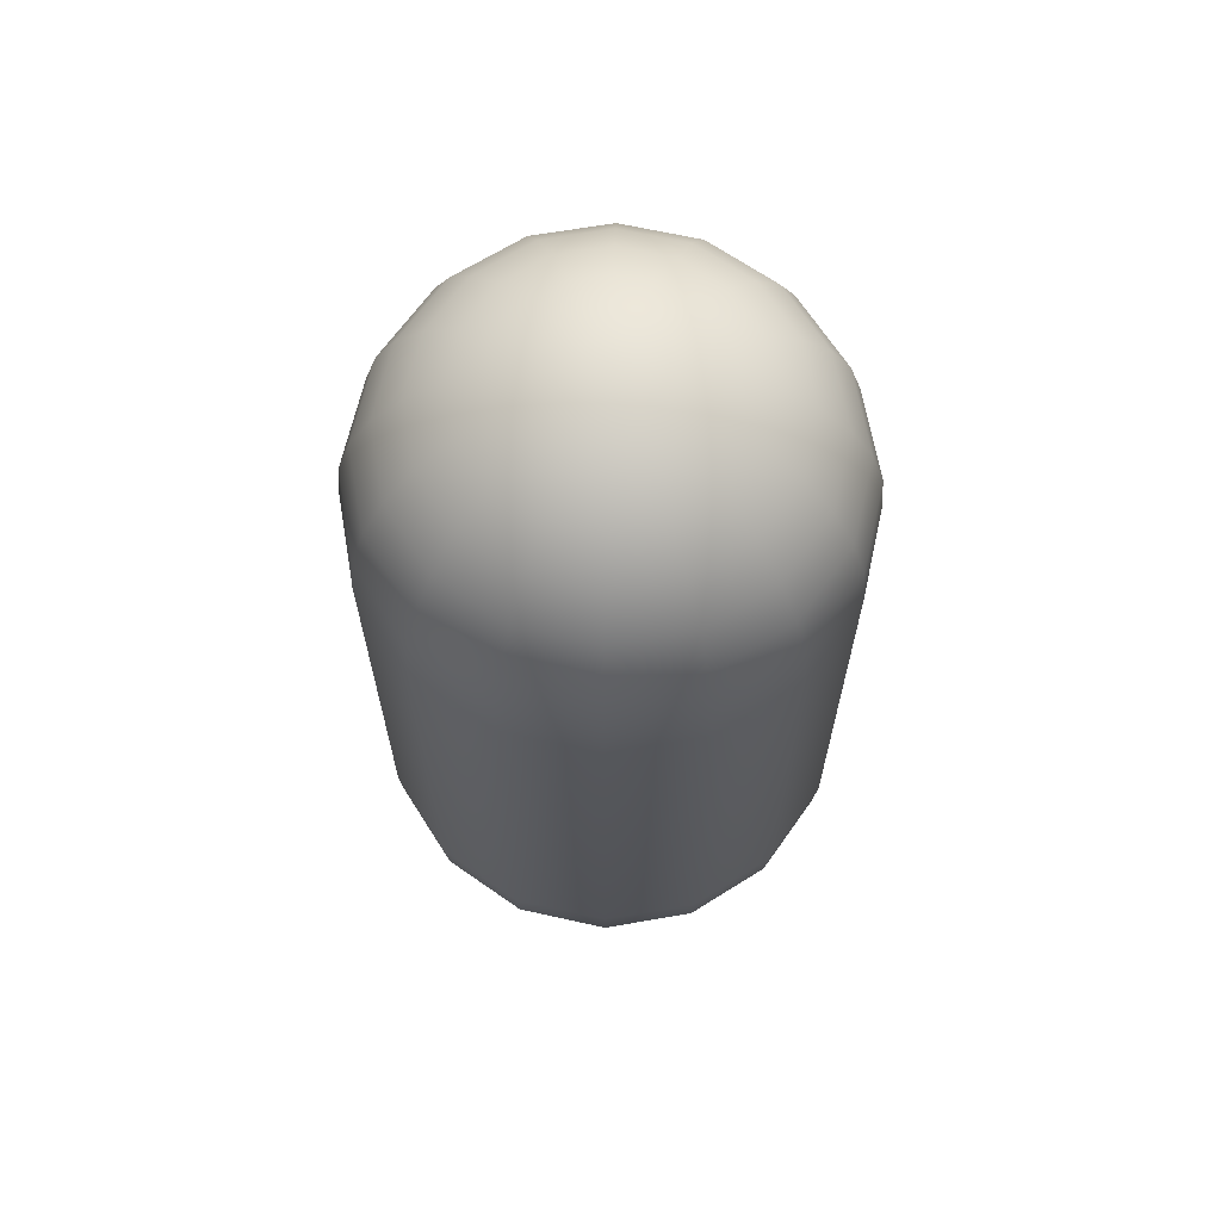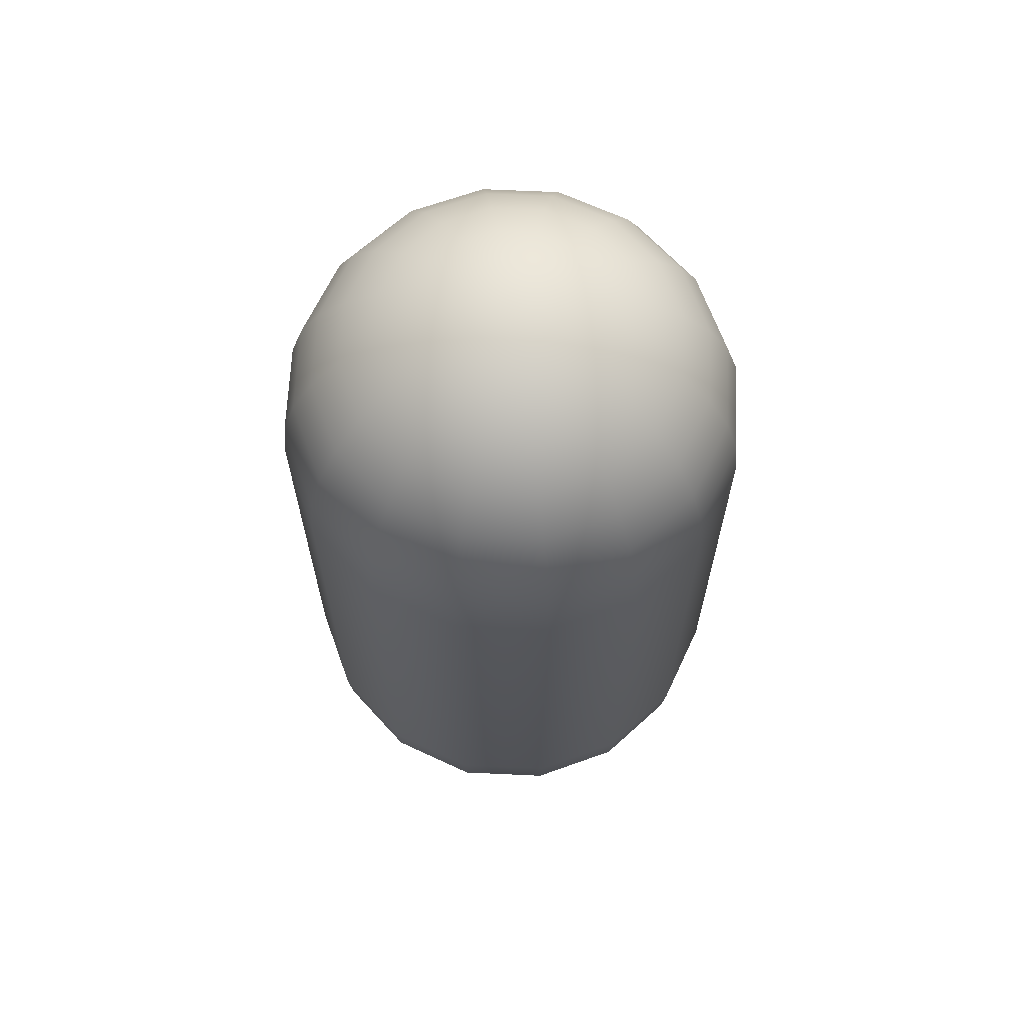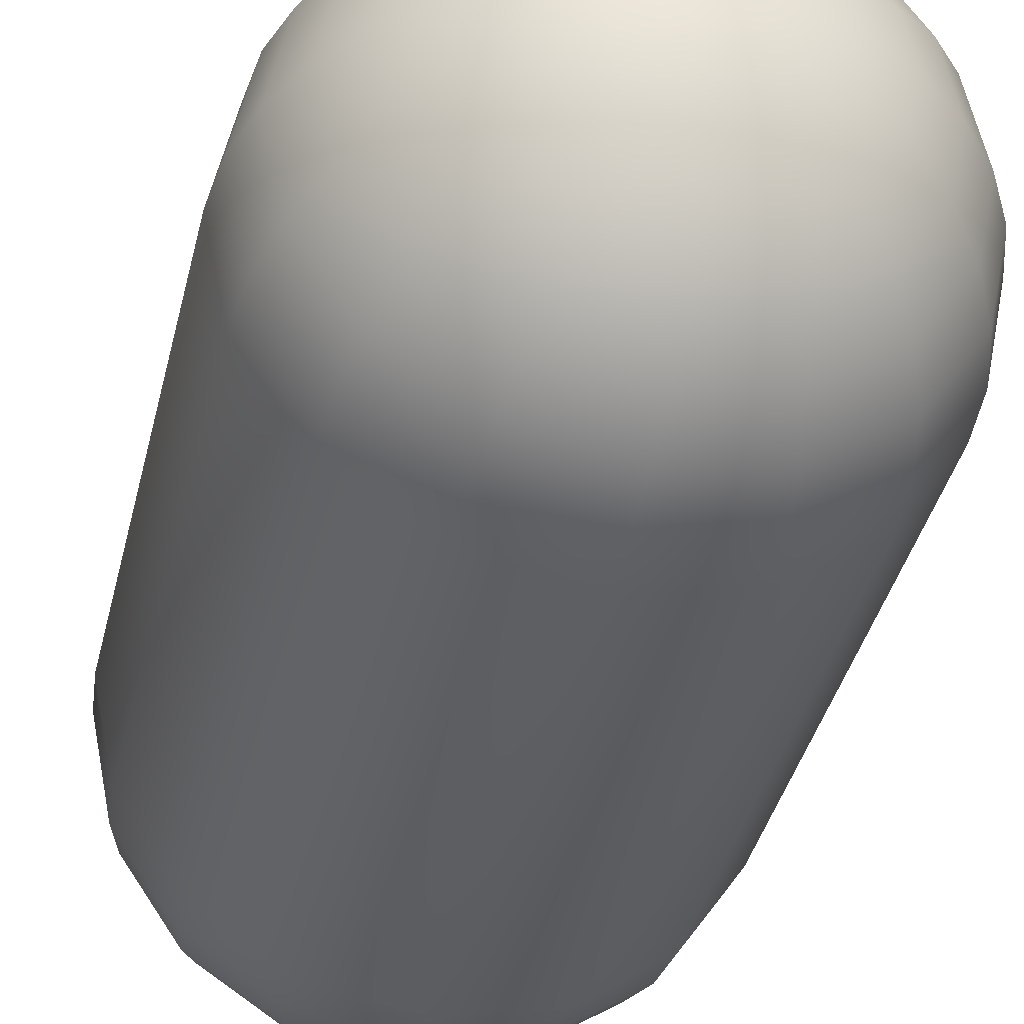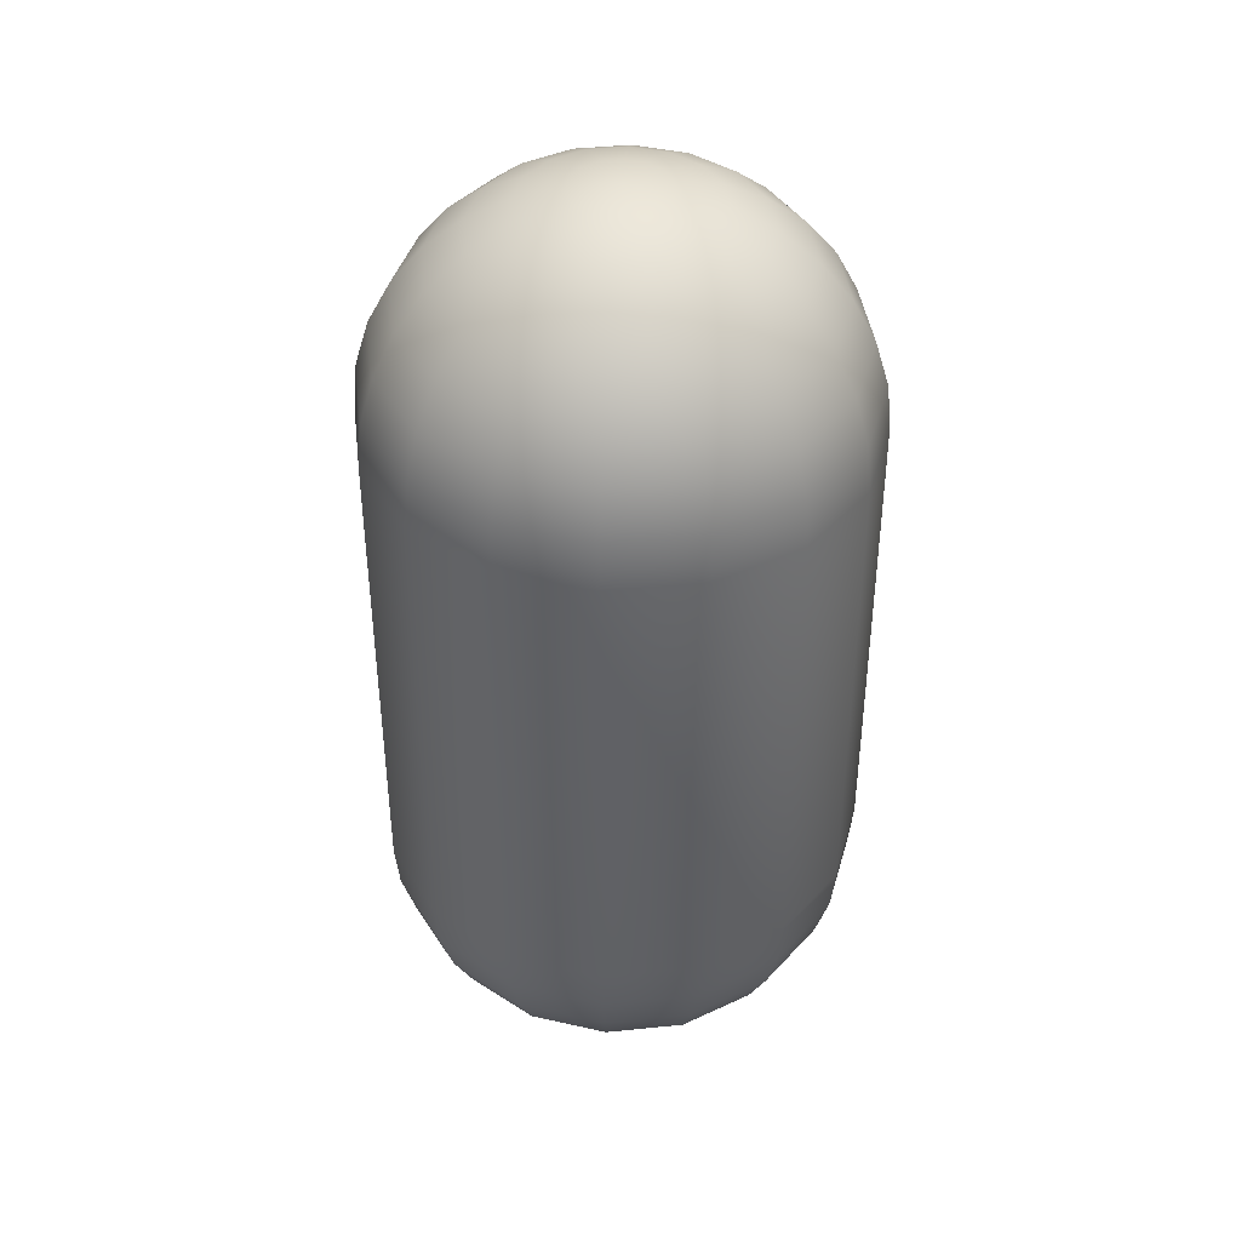
<metadata>
{"format":"obj","ext":"obj","renderer":"f3d","projection":"perspective","resolution":1024,"background":"white","views":[{"elev":65.8,"azim":-88.6,"up":"+Z"},{"elev":65.9,"azim":36.4,"up":"+Z"},{"elev":-37.8,"azim":-12.9,"up":"+Y"},{"elev":41.2,"azim":-175.8,"up":"+Z"}]}
</metadata>
<code>
o 円柱
v 0 0.4 -0.4015
v 0 0.07804 0.7938
v 0 0.1531 0.771
v 0.1531 0.3696 -0.4015
v 0 0.2828 0.6843
v 0 0.3696 0.5545
v 0.1531 0.3696 0.4015
v 0 0.3923 0.4795
v 0.2828 0.2828 0.4015
v 0 0.3923 -0.4795
v 0 0.3326 -0.6237
v 0 0.2222 -0.7341
v 0.02986 0.0721 0.7938
v 0.05858 0.1414 0.771
v 0 0.1531 -0.771
v 0.08504 0.2053 0.7341
v 0.1082 0.2613 0.6843
v 0 0.07804 -0.7938
v 0.1273 0.3073 0.6237
v 0.1414 0.3414 0.5545
v 0.1501 0.3625 0.4795
v 0.1501 0.3625 -0.4795
v 0.05518 0.05518 0.7938
v 0.1414 0.3414 -0.5545
v 0.1082 0.1082 0.771
v 0.1273 0.3073 -0.6237
v 0.1571 0.1571 0.7341
v 0.2 0.2 0.6843
v 0.1082 0.2613 -0.6843
v 0.2352 0.2352 0.6237
v 0.2613 0.2613 0.5545
v 0.2774 0.2774 0.4795
v 0.08504 0.2053 -0.7341
v 0.05858 0.1414 -0.771
v 0.02986 0.0721 -0.7938
v -0.4 0 -0.4015
v -0.4 -0 0.4015
v -0.2828 0.2828 -0.4015
v 0.0721 0.02986 0.7938
v 0.1414 0.05858 0.771
v 0.2053 0.08504 0.7341
v -0.1531 0.3696 -0.4015
v 0.2613 0.1082 0.6843
v -0.1531 0.3696 0.4015
v 0.2828 0.2828 -0.4015
v 0.3073 0.1273 0.6237
v 0.3414 0.1414 0.5545
v 0.2774 0.2774 -0.4795
v 0.3625 0.1501 0.4795
v 0.2613 0.2613 -0.5545
v 0.2352 0.2352 -0.6237
v 0.2 0.2 -0.6843
v 0.1571 0.1571 -0.7341
v 0.1082 0.1082 -0.771
v 0.05518 0.05518 -0.7938
v 0.3696 0.1531 -0.4015
v 0.3625 0.1501 -0.4795
v 0.3414 0.1414 -0.5545
v 0.07804 -0 0.7938
v 0.3073 0.1273 -0.6237
v 0.1531 -0 0.771
v 0.2613 0.1082 -0.6843
v 0.2222 -0 0.7341
v 0.2053 0.08504 -0.7341
v 0.1414 0.05858 -0.771
v 0.2828 -0 0.6843
v 0.3326 -0 0.6237
v 0.0721 0.02986 -0.7938
v 0.3696 -0 0.5545
v 0.3923 -0 0.4795
v 0.3923 -0 -0.4795
v 0.4 -0 0.4015
v 0.3696 -0 -0.5545
v 0.3326 -0 -0.6237
v 0.2828 -0 -0.6843
v 0.2222 0 -0.7341
v 0.1531 0 -0.771
v 0.07804 0 -0.7938
v 0.3625 -0.1501 -0.4795
v 0.0721 -0.02986 0.7938
v 0.3414 -0.1414 -0.5545
v 0.1414 -0.05858 0.771
v 0.3073 -0.1273 -0.6237
v 0.2613 -0.1082 -0.6843
v 0.2053 -0.08504 0.7341
v 0.2613 -0.1082 0.6843
v 0.2053 -0.08504 -0.7341
v 0.1414 -0.05858 -0.771
v 0.3073 -0.1273 0.6237
v 0.3414 -0.1414 0.5545
v 0.0721 -0.02986 -0.7938
v 0.3625 -0.1501 0.4795
v 0.2828 -0.2828 -0.4015
v 0.2774 -0.2774 -0.4795
v 0.3696 -0.1531 0.4015
v 0.2613 -0.2613 -0.5545
v 0.2352 -0.2352 -0.6237
v 0.2 -0.2 -0.6843
v 0.1571 -0.1571 -0.7341
v 0.1082 -0.1082 -0.771
v 0.05518 -0.05518 -0.7938
v 0.1531 -0.3696 -0.4015
v 0.1501 -0.3625 -0.4795
v 0.05518 -0.05518 0.7938
v 0.1414 -0.3414 -0.5545
v 0.1082 -0.1082 0.771
v 0.1273 -0.3073 -0.6237
v 0.1571 -0.1571 0.7341
v 0.1082 -0.2613 -0.6843
v 0.2 -0.2 0.6843
v 0.08504 -0.2053 -0.7341
v 0.2352 -0.2352 0.6237
v 0.05858 -0.1414 -0.771
v 0.2613 -0.2613 0.5545
v 0.02986 -0.0721 -0.7938
v 0.2774 -0.2774 0.4795
v -0 -0.4 -0.4015
v 0.2828 -0.2828 0.4015
v -0 -0.3923 -0.4795
v -0 -0.3696 -0.5545
v -0 -0.3326 -0.6237
v -0 -0.2828 -0.6843
v -0 -0.2222 -0.7341
v -0 -0.1531 -0.771
v -0 -0.07804 -0.7938
v 0.02986 -0.0721 0.7938
v -0.1531 -0.3696 -0.4015
v -0.1501 -0.3625 -0.4795
v 0.05858 -0.1414 0.771
v -0.1414 -0.3414 -0.5545
v 0.08504 -0.2053 0.7341
v -0.1273 -0.3073 -0.6237
v 0.1082 -0.2613 0.6843
v -0.1082 -0.2613 -0.6843
v 0.1273 -0.3073 0.6237
v 0.1414 -0.3414 0.5545
v -0.08504 -0.2053 -0.7341
v -0.05858 -0.1414 -0.771
v 0.1501 -0.3625 0.4795
v -0.02986 -0.0721 -0.7938
v 0 0 -0.8015
v -0.2774 -0.2774 -0.4795
v -0.2613 -0.2613 -0.5545
v -0.2352 -0.2352 -0.6237
v -0.2 -0.2 -0.6843
v -0.1571 -0.1571 -0.7341
v -0.1082 -0.1082 -0.771
v -0 -0.07804 0.7938
v -0.05518 -0.05518 -0.7938
v -0 -0.1531 0.771
v -0.3696 -0.1531 -0.4015
v -0 -0.2222 0.7341
v -0.3625 -0.1501 -0.4795
v -0 -0.2828 0.6843
v -0 -0.3326 0.6237
v -0.3414 -0.1414 -0.5545
v -0.3073 -0.1273 -0.6237
v -0 -0.3696 0.5545
v -0.2613 -0.1082 -0.6843
v -0 -0.3923 0.4795
v -0.2053 -0.08504 -0.7341
v -0 -0.4 0.4015
v -0.1414 -0.05858 -0.771
v -0.0721 -0.02986 -0.7938
v -0.3923 0 -0.4795
v -0.3696 0 -0.5545
v -0.3326 0 -0.6237
v -0.2828 0 -0.6843
v -0.02986 -0.0721 0.7938
v -0.2222 0 -0.7341
v -0.1531 0 -0.771
v -0.05858 -0.1414 0.771
v -0.07804 0 -0.7938
v -0.08504 -0.2053 0.7341
v -0.1082 -0.2613 0.6843
v -0.1273 -0.3073 0.6237
v -0.3625 0.1501 -0.4795
v -0.3414 0.1414 -0.5545
v -0.1414 -0.3414 0.5545
v -0.1501 -0.3625 0.4795
v -0.3073 0.1273 -0.6237
v -0.2613 0.1082 -0.6843
v -0.2053 0.08504 -0.7341
v -0.1414 0.05858 -0.771
v -0.0721 0.02986 -0.7938
v -0.2774 0.2774 -0.4795
v -0.2613 0.2613 -0.5545
v -0.2352 0.2352 -0.6237
v -0.2 0.2 -0.6843
v -0.05518 -0.05518 0.7938
v -0.1571 0.1571 -0.7341
v -0.1082 -0.1082 0.771
v -0.1082 0.1082 -0.771
v -0.05518 0.05518 -0.7938
v -0.1571 -0.1571 0.7341
v -0.2 -0.2 0.6843
v -0.2352 -0.2352 0.6237
v -0.1501 0.3625 -0.4795
v -0.2613 -0.2613 0.5545
v -0.1414 0.3414 -0.5545
v -0.2774 -0.2774 0.4795
v -0.1273 0.3073 -0.6237
v -0.2828 -0.2828 0.4015
v -0.1082 0.2613 -0.6843
v -0.08504 0.2053 -0.7341
v -0.05858 0.1414 -0.771
v -0.02986 0.0721 -0.7938
v 0 0.3696 -0.5545
v 0 0.2828 -0.6843
v -0.0721 -0.02986 0.7938
v -0.1414 -0.05858 0.771
v -0.2053 -0.08504 0.7341
v -0.2613 -0.1082 0.6843
v -0.3073 -0.1273 0.6237
v -0.3414 -0.1414 0.5545
v -0.3625 -0.1501 0.4795
v 0.4 -0 -0.4015
v 0.3696 -0.1531 -0.4015
v 0 -0 0.8015
v -0.07804 -0 0.7938
v -0.1531 0 0.771
v -0.2222 0 0.7341
v -0.2828 0 0.6843
v -0.3326 0 0.6237
v -0.3696 0 0.5545
v -0.3923 0 0.4795
v -0.2828 -0.2828 -0.4015
v -0.0721 0.02986 0.7938
v -0.1414 0.05858 0.771
v -0.2053 0.08504 0.7341
v -0.3696 0.1531 -0.4015
v -0.2613 0.1082 0.6843
v -0.3073 0.1273 0.6237
v -0.3414 0.1414 0.5545
v -0.3625 0.1501 0.4795
v -0.05518 0.05518 0.7938
v -0.1082 0.1082 0.771
v -0.1571 0.1571 0.7341
v -0.2 0.2 0.6843
v -0.2352 0.2352 0.6237
v -0.2613 0.2613 0.5545
v -0.2774 0.2774 0.4795
v -0.02986 0.0721 0.7938
v -0.05858 0.1414 0.771
v -0.08504 0.2053 0.7341
v -0.1082 0.2613 0.6843
v -0.1273 0.3073 0.6237
v -0.1414 0.3414 0.5545
v -0.1501 0.3625 0.4795
v 0 0.2222 0.7341
v 0 0.3326 0.6237
v 0 0.4 0.4015
v 0.3696 0.1531 0.4015
v 0.1531 -0.3696 0.4015
v -0.1531 -0.3696 0.4015
v -0.3696 -0.1531 0.4015
v -0.3696 0.1531 0.4015
v -0.2828 0.2828 0.4015
f 7 45 4
f 9 56 45
f 253 217 56
f 217 95 218
f 95 93 218
f 93 254 102
f 117 255 127
f 227 256 151
f 252 4 1
f 254 117 102
f 255 227 127
f 256 36 151
f 36 257 231
f 257 38 231
f 258 42 38
f 44 1 42
f 7 9 45
f 9 253 56
f 253 72 217
f 217 72 95
f 95 118 93
f 93 118 254
f 117 162 255
f 227 203 256
f 252 7 4
f 254 162 117
f 255 203 227
f 256 37 36
f 36 37 257
f 257 258 38
f 258 44 42
f 44 252 1
f 10 4 22
f 208 22 24
f 208 26 11
f 209 26 29
f 209 33 12
f 12 34 15
f 15 35 18
f 141 18 35
f 141 35 55
f 45 22 4
f 22 50 24
f 26 50 51
f 26 52 29
f 29 53 33
f 33 54 34
f 35 54 55
f 51 62 52
f 52 64 53
f 53 65 54
f 55 65 68
f 141 55 68
f 57 45 56
f 48 58 50
f 51 58 60
f 141 68 78
f 71 56 217
f 57 73 58
f 58 74 60
f 60 75 62
f 64 75 76
f 65 76 77
f 68 77 78
f 75 87 76
f 76 88 77
f 78 88 91
f 141 78 91
f 218 71 217
f 71 81 73
f 73 83 74
f 75 83 84
f 93 79 218
f 79 96 81
f 83 96 97
f 83 98 84
f 84 99 87
f 88 99 100
f 91 100 101
f 141 91 101
f 98 111 99
f 99 113 100
f 100 115 101
f 141 101 115
f 103 93 102
f 94 105 96
f 97 105 107
f 98 107 109
f 103 120 105
f 105 121 107
f 109 121 122
f 109 123 111
f 111 124 113
f 113 125 115
f 141 115 125
f 119 102 117
f 124 137 138
f 124 140 125
f 141 125 140
f 128 117 127
f 119 130 120
f 120 132 121
f 122 132 134
f 122 137 123
f 130 144 132
f 134 144 145
f 134 146 137
f 138 146 147
f 140 147 149
f 141 140 149
f 227 128 127
f 128 143 130
f 147 164 149
f 141 149 164
f 151 142 227
f 142 156 143
f 143 157 144
f 145 157 159
f 145 161 146
f 147 161 163
f 157 166 167
f 159 167 168
f 159 170 161
f 163 170 171
f 163 173 164
f 141 164 173
f 36 153 151
f 153 166 156
f 171 185 173
f 141 173 185
f 231 165 36
f 165 178 166
f 167 178 181
f 168 181 182
f 168 183 170
f 171 183 184
f 182 188 189
f 182 191 183
f 184 191 193
f 184 194 185
f 141 185 194
f 38 177 231
f 177 187 178
f 178 188 181
f 141 194 207
f 42 186 38
f 186 200 187
f 187 202 188
f 189 202 204
f 189 205 191
f 193 205 206
f 194 206 207
f 204 11 209
f 204 12 205
f 206 12 15
f 206 18 207
f 141 207 18
f 1 198 42
f 200 10 208
f 200 11 202
f 3 13 14
f 250 14 16
f 250 17 5
f 251 17 19
f 251 20 6
f 8 20 21
f 252 21 7
f 2 219 13
f 9 21 32
f 13 219 23
f 13 25 14
f 16 25 27
f 16 28 17
f 17 30 19
f 19 31 20
f 21 31 32
f 30 43 46
f 30 47 31
f 32 47 49
f 253 32 49
f 23 219 39
f 23 40 25
f 27 40 41
f 28 41 43
f 39 219 59
f 39 61 40
f 40 63 41
f 41 66 43
f 43 67 46
f 46 69 47
f 49 69 70
f 49 72 253
f 66 89 67
f 69 89 90
f 70 90 92
f 95 70 92
f 59 219 80
f 59 82 61
f 61 85 63
f 66 85 86
f 80 106 82
f 82 108 85
f 86 108 110
f 86 112 89
f 89 114 90
f 92 114 116
f 118 92 116
f 80 219 104
f 112 136 114
f 116 136 139
f 118 139 254
f 104 219 126
f 106 126 129
f 106 131 108
f 108 133 110
f 110 135 112
f 131 150 152
f 133 152 154
f 133 155 135
f 136 155 158
f 136 160 139
f 139 162 254
f 126 219 148
f 126 150 129
f 160 179 180
f 180 162 160
f 148 219 169
f 148 172 150
f 150 174 152
f 154 174 175
f 154 176 155
f 158 176 179
f 172 195 174
f 175 195 196
f 175 197 176
f 179 197 199
f 180 199 201
f 203 180 201
f 169 219 190
f 169 192 172
f 201 215 216
f 203 216 256
f 190 219 210
f 192 210 211
f 192 212 195
f 196 212 213
f 196 214 197
f 199 214 215
f 213 222 223
f 213 224 214
f 214 225 215
f 216 225 226
f 216 37 256
f 210 219 220
f 210 221 211
f 211 222 212
f 226 257 37
f 220 219 228
f 220 229 221
f 221 230 222
f 223 230 232
f 223 233 224
f 224 234 225
f 226 234 235
f 232 238 239
f 232 240 233
f 234 240 241
f 234 242 235
f 235 258 257
f 228 219 236
f 229 236 237
f 229 238 230
f 242 44 258
f 236 219 243
f 236 244 237
f 237 245 238
f 239 245 246
f 239 247 240
f 241 247 248
f 241 249 242
f 247 5 251
f 247 6 248
f 249 6 8
f 249 252 44
f 243 219 2
f 244 2 3
f 245 3 250
f 246 250 5
f 10 1 4
f 208 10 22
f 208 24 26
f 209 11 26
f 209 29 33
f 12 33 34
f 15 34 35
f 45 48 22
f 22 48 50
f 26 24 50
f 26 51 52
f 29 52 53
f 33 53 54
f 35 34 54
f 51 60 62
f 52 62 64
f 53 64 65
f 55 54 65
f 57 48 45
f 48 57 58
f 51 50 58
f 71 57 56
f 57 71 73
f 58 73 74
f 60 74 75
f 64 62 75
f 65 64 76
f 68 65 77
f 75 84 87
f 76 87 88
f 78 77 88
f 218 79 71
f 71 79 81
f 73 81 83
f 75 74 83
f 93 94 79
f 79 94 96
f 83 81 96
f 83 97 98
f 84 98 99
f 88 87 99
f 91 88 100
f 98 109 111
f 99 111 113
f 100 113 115
f 103 94 93
f 94 103 105
f 97 96 105
f 98 97 107
f 103 119 120
f 105 120 121
f 109 107 121
f 109 122 123
f 111 123 124
f 113 124 125
f 119 103 102
f 124 123 137
f 124 138 140
f 128 119 117
f 119 128 130
f 120 130 132
f 122 121 132
f 122 134 137
f 130 143 144
f 134 132 144
f 134 145 146
f 138 137 146
f 140 138 147
f 227 142 128
f 128 142 143
f 147 163 164
f 151 153 142
f 142 153 156
f 143 156 157
f 145 144 157
f 145 159 161
f 147 146 161
f 157 156 166
f 159 157 167
f 159 168 170
f 163 161 170
f 163 171 173
f 36 165 153
f 153 165 166
f 171 184 185
f 231 177 165
f 165 177 178
f 167 166 178
f 168 167 181
f 168 182 183
f 171 170 183
f 182 181 188
f 182 189 191
f 184 183 191
f 184 193 194
f 38 186 177
f 177 186 187
f 178 187 188
f 42 198 186
f 186 198 200
f 187 200 202
f 189 188 202
f 189 204 205
f 193 191 205
f 194 193 206
f 204 202 11
f 204 209 12
f 206 205 12
f 206 15 18
f 1 10 198
f 200 198 10
f 200 208 11
f 3 2 13
f 250 3 14
f 250 16 17
f 251 5 17
f 251 19 20
f 8 6 20
f 252 8 21
f 9 7 21
f 13 23 25
f 16 14 25
f 16 27 28
f 17 28 30
f 19 30 31
f 21 20 31
f 30 28 43
f 30 46 47
f 32 31 47
f 253 9 32
f 23 39 40
f 27 25 40
f 28 27 41
f 39 59 61
f 40 61 63
f 41 63 66
f 43 66 67
f 46 67 69
f 49 47 69
f 49 70 72
f 66 86 89
f 69 67 89
f 70 69 90
f 95 72 70
f 59 80 82
f 61 82 85
f 66 63 85
f 80 104 106
f 82 106 108
f 86 85 108
f 86 110 112
f 89 112 114
f 92 90 114
f 118 95 92
f 112 135 136
f 116 114 136
f 118 116 139
f 106 104 126
f 106 129 131
f 108 131 133
f 110 133 135
f 131 129 150
f 133 131 152
f 133 154 155
f 136 135 155
f 136 158 160
f 139 160 162
f 126 148 150
f 160 158 179
f 180 255 162
f 148 169 172
f 150 172 174
f 154 152 174
f 154 175 176
f 158 155 176
f 172 192 195
f 175 174 195
f 175 196 197
f 179 176 197
f 180 179 199
f 203 255 180
f 169 190 192
f 201 199 215
f 203 201 216
f 192 190 210
f 192 211 212
f 196 195 212
f 196 213 214
f 199 197 214
f 213 212 222
f 213 223 224
f 214 224 225
f 216 215 225
f 216 226 37
f 210 220 221
f 211 221 222
f 226 235 257
f 220 228 229
f 221 229 230
f 223 222 230
f 223 232 233
f 224 233 234
f 226 225 234
f 232 230 238
f 232 239 240
f 234 233 240
f 234 241 242
f 235 242 258
f 229 228 236
f 229 237 238
f 242 249 44
f 236 243 244
f 237 244 245
f 239 238 245
f 239 246 247
f 241 240 247
f 241 248 249
f 247 246 5
f 247 251 6
f 249 248 6
f 249 8 252
f 244 243 2
f 245 244 3
f 246 245 250

</code>
